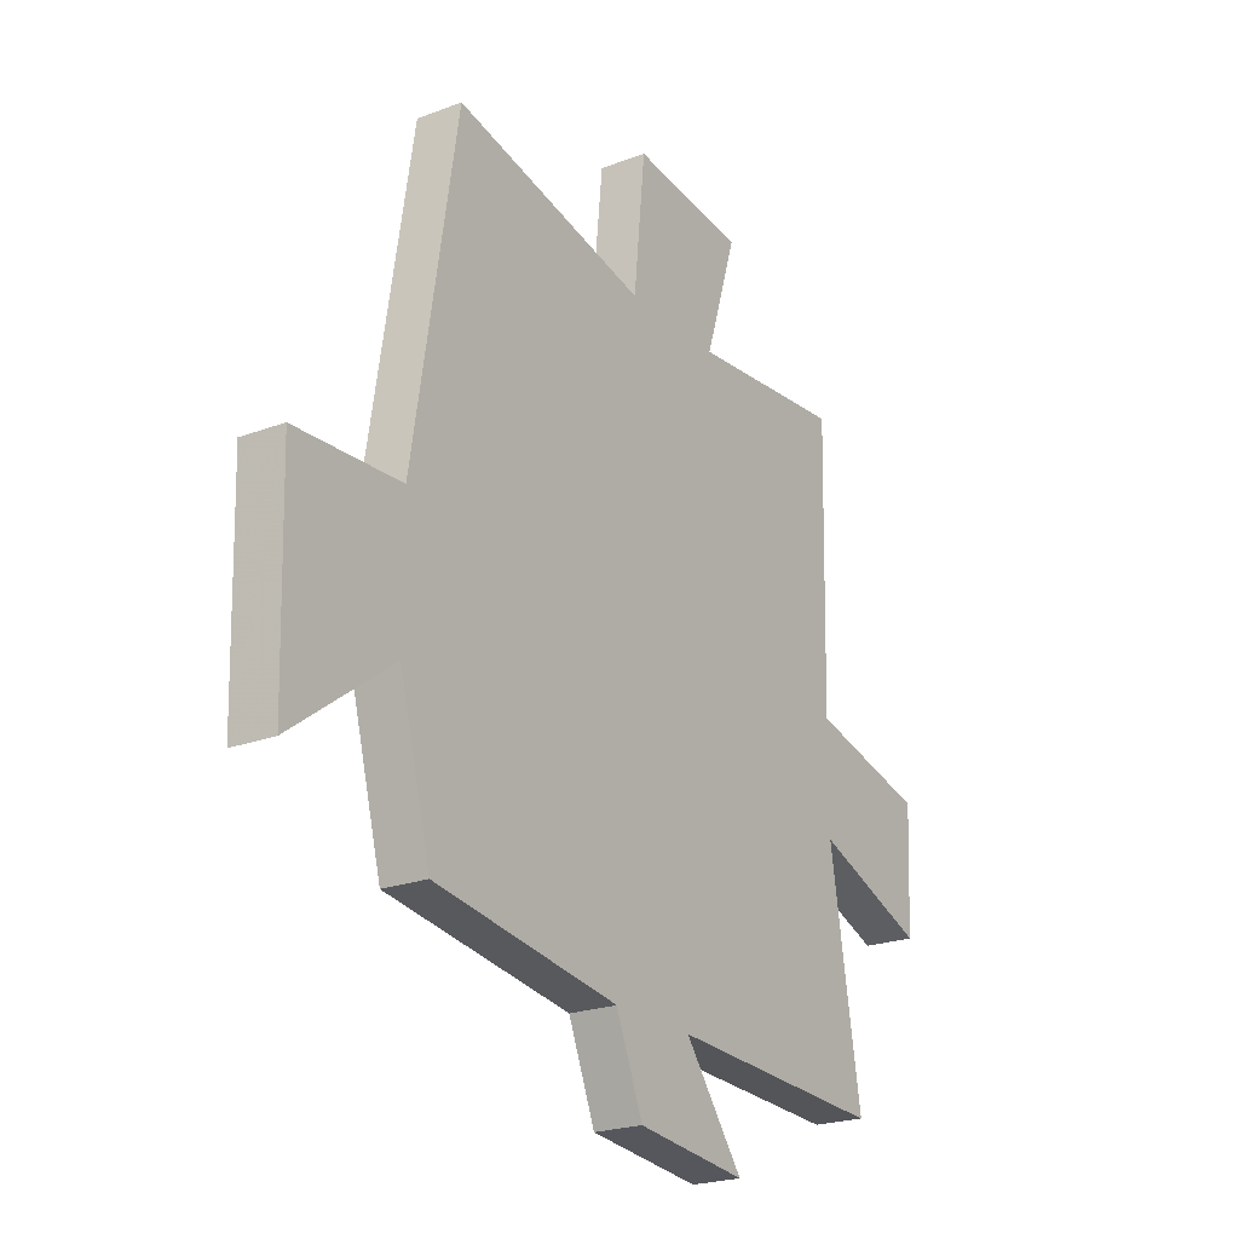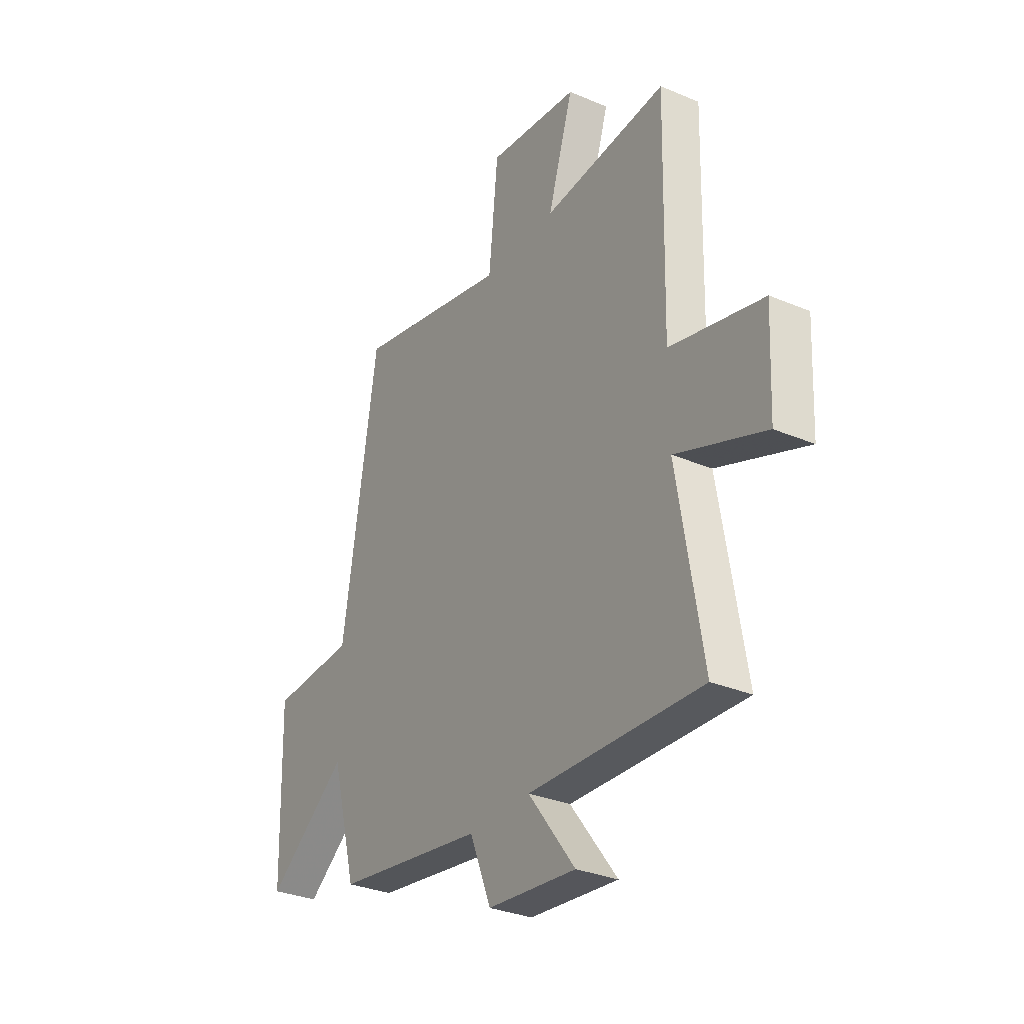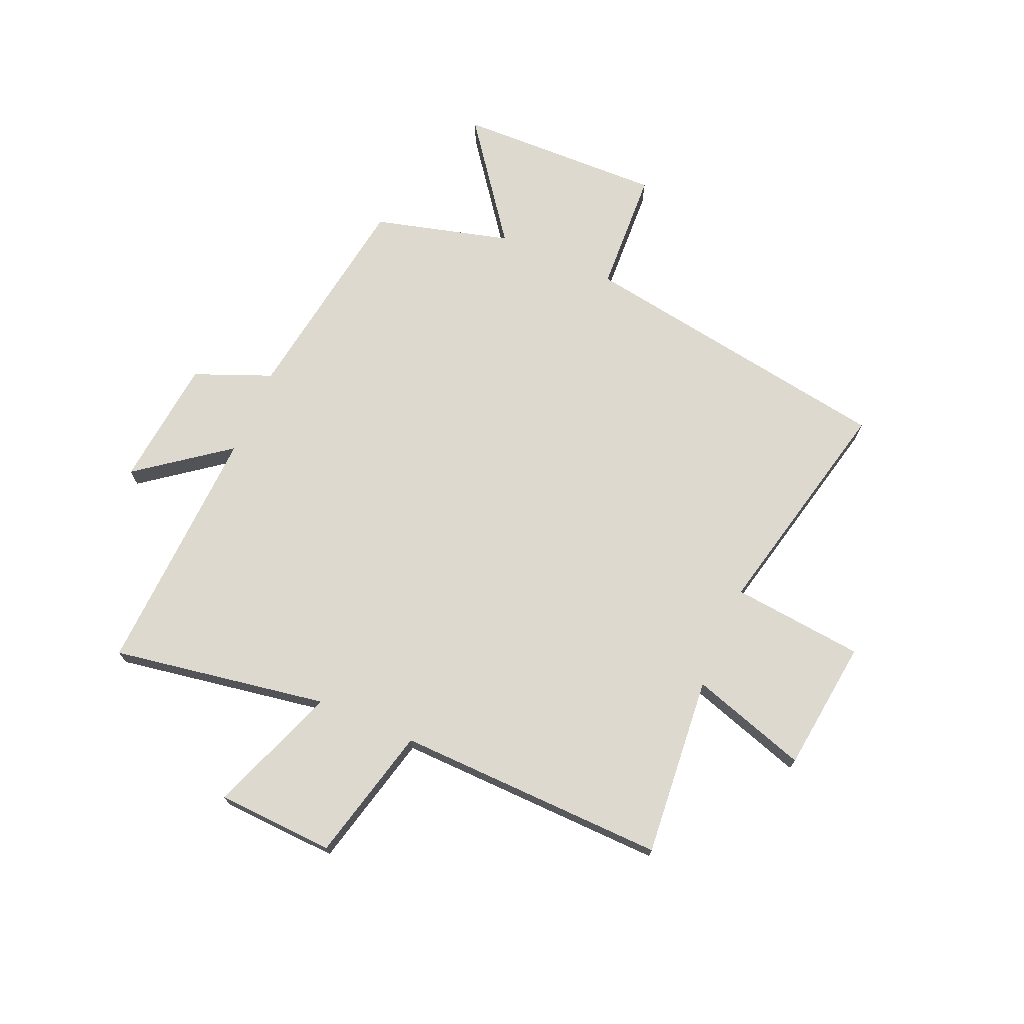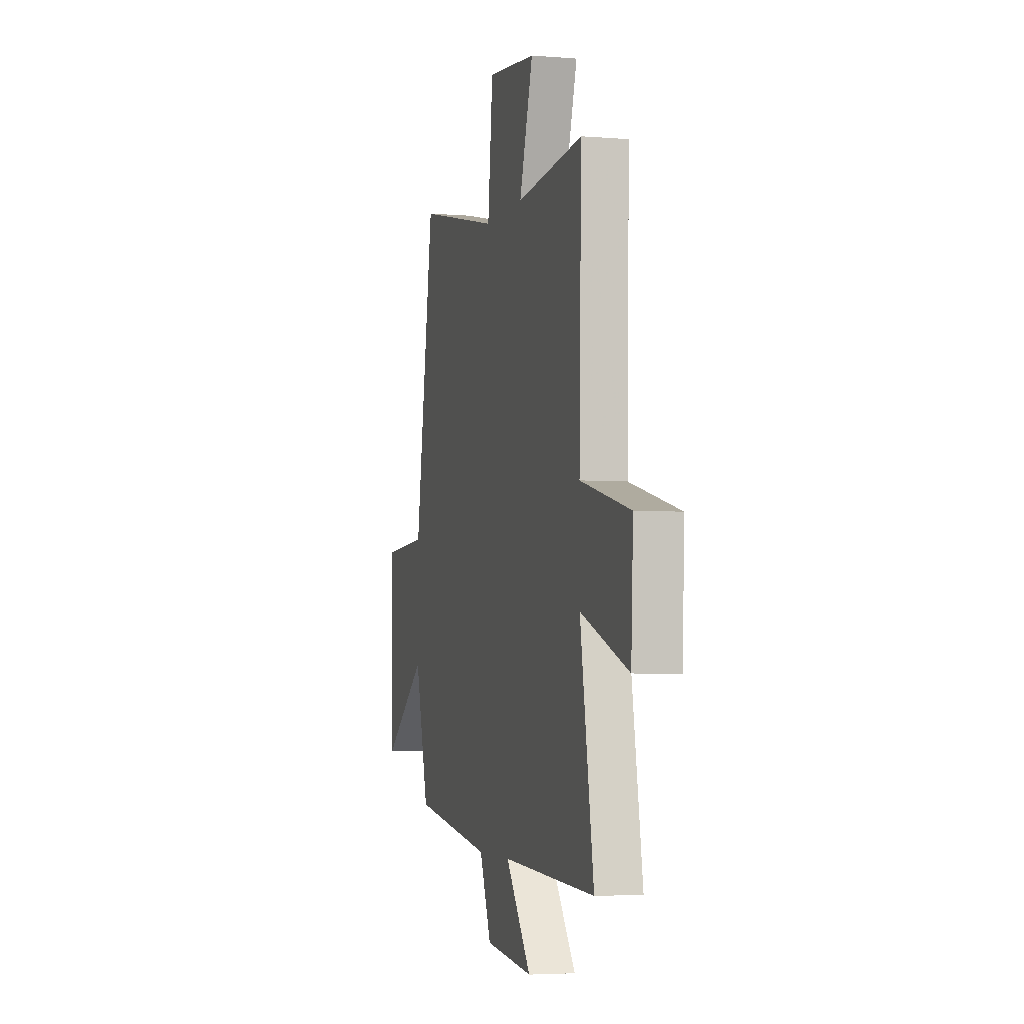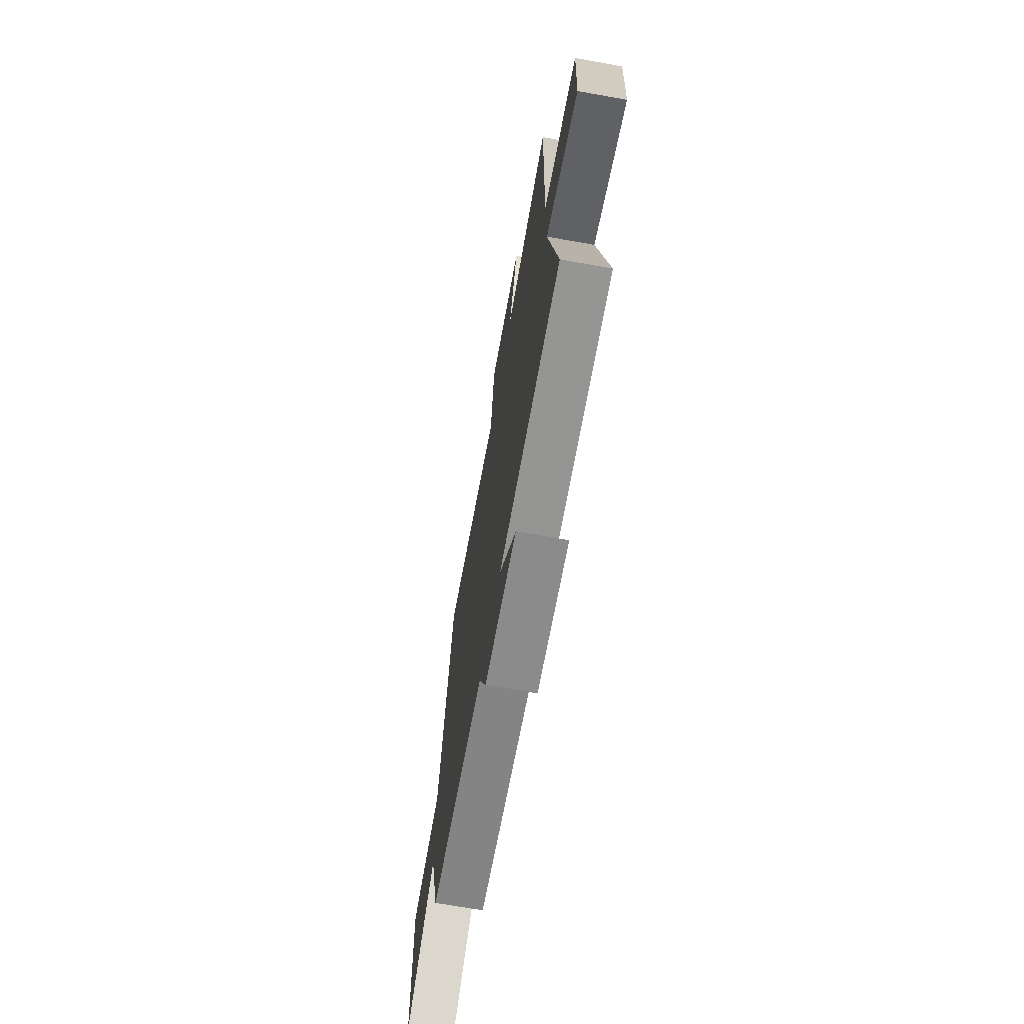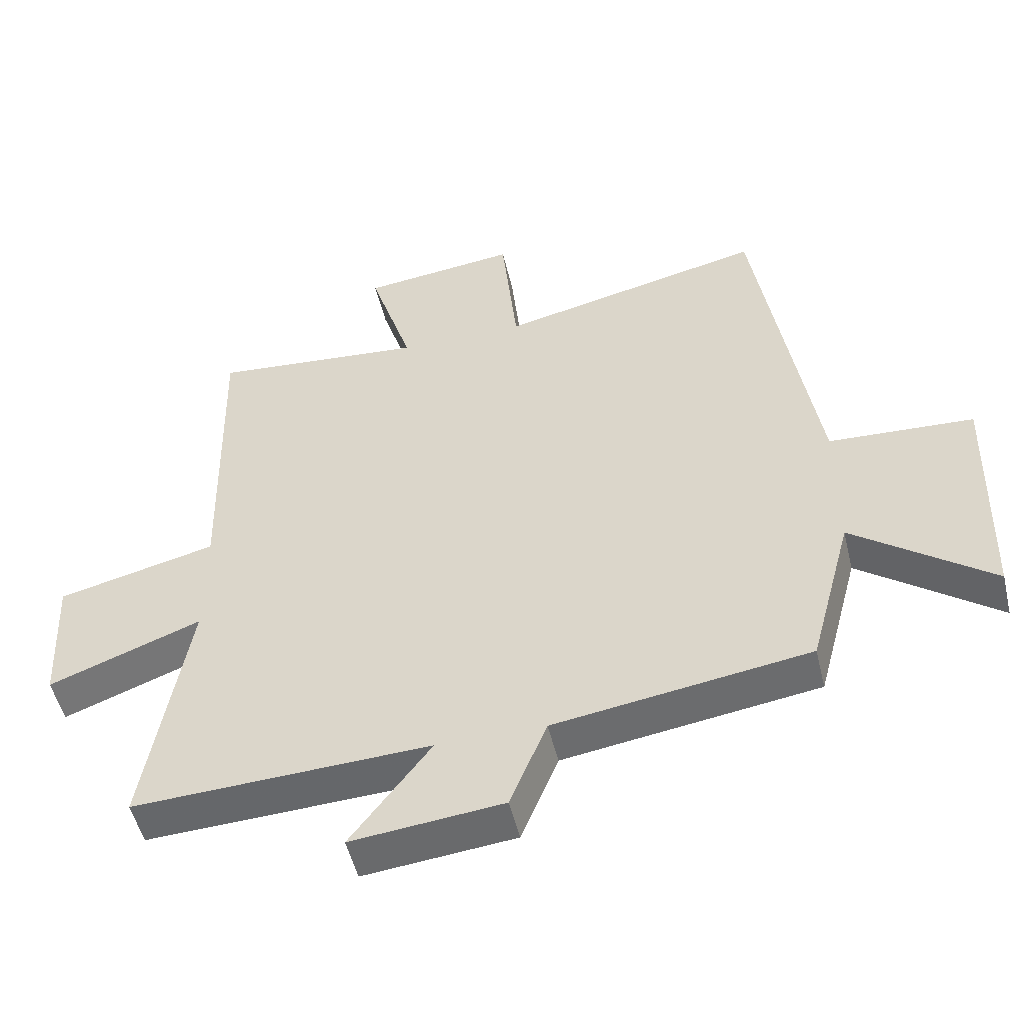
<metadata>
{"format":"obj","ext":"obj","renderer":"f3d","projection":"perspective","resolution":1024,"background":"white","views":[{"elev":-22.6,"azim":123.1,"up":"+Z"},{"elev":-31.3,"azim":-121.0,"up":"+Z"},{"elev":71.8,"azim":-66.6,"up":"+Y"},{"elev":-4.1,"azim":-105.1,"up":"+Z"},{"elev":-69.9,"azim":-100.0,"up":"+Z"},{"elev":-51.2,"azim":13.3,"up":"+Z"}]}
</metadata>
<code>
v 0.435 0.07 -0.442
v 0.049 0.07 -0.5
v -0.007 0.07 -0.637
v -0.237 0.07 -0.661
v -0.115 0.07 -0.5
v -0.565 0.07 -0.52
v -0.5 0.07 -0.135
v -0.731 0.07 -0.222
v -0.741 0.07 -0.012
v -0.5 0.07 0.047
v -0.511 0.07 0.529
v -0.189 0.07 0.5
v -0.255 0.07 0.708
v -0.019 0.07 0.736
v 0.005 0.07 0.5
v 0.409 0.07 0.592
v 0.5 0.07 0.023
v 0.72 0.07 0.012
v 0.71 0.07 -0.356
v 0.5 0.07 -0.199
v 0.435 0 -0.442
v 0.049 0 -0.5
v -0.007 0 -0.637
v -0.237 0 -0.661
v -0.115 0 -0.5
v -0.565 0 -0.52
v -0.5 0 -0.135
v -0.731 0 -0.222
v -0.741 0 -0.012
v -0.5 0 0.047
v -0.511 0 0.529
v -0.189 0 0.5
v -0.255 0 0.708
v -0.019 0 0.736
v 0.005 0 0.5
v 0.409 0 0.592
v 0.5 0 0.023
v 0.72 0 0.012
v 0.71 0 -0.356
v 0.5 0 -0.199
f 17 18 19 20
f 15 16 17 20
f 15 20 1 2
f 12 13 14 15
f 12 15 2 3
f 10 11 12 3
f 7 8 9 10
f 5 6 7
f 5 7 10
f 3 4 5
f 3 5 10
f 40 39 38 37
f 40 37 36 35
f 22 21 40 35
f 35 34 33 32
f 23 22 35 32
f 23 32 31 30
f 30 29 28 27
f 27 26 25
f 30 27 25
f 25 24 23
f 30 25 23
f 1 21 22 2
f 2 22 23 3
f 3 23 24 4
f 4 24 25 5
f 5 25 26 6
f 6 26 27 7
f 7 27 28 8
f 8 28 29 9
f 9 29 30 10
f 10 30 31 11
f 11 31 32 12
f 12 32 33 13
f 13 33 34 14
f 14 34 35 15
f 15 35 36 16
f 16 36 37 17
f 17 37 38 18
f 18 38 39 19
f 19 39 40 20
f 20 40 21 1

</code>
